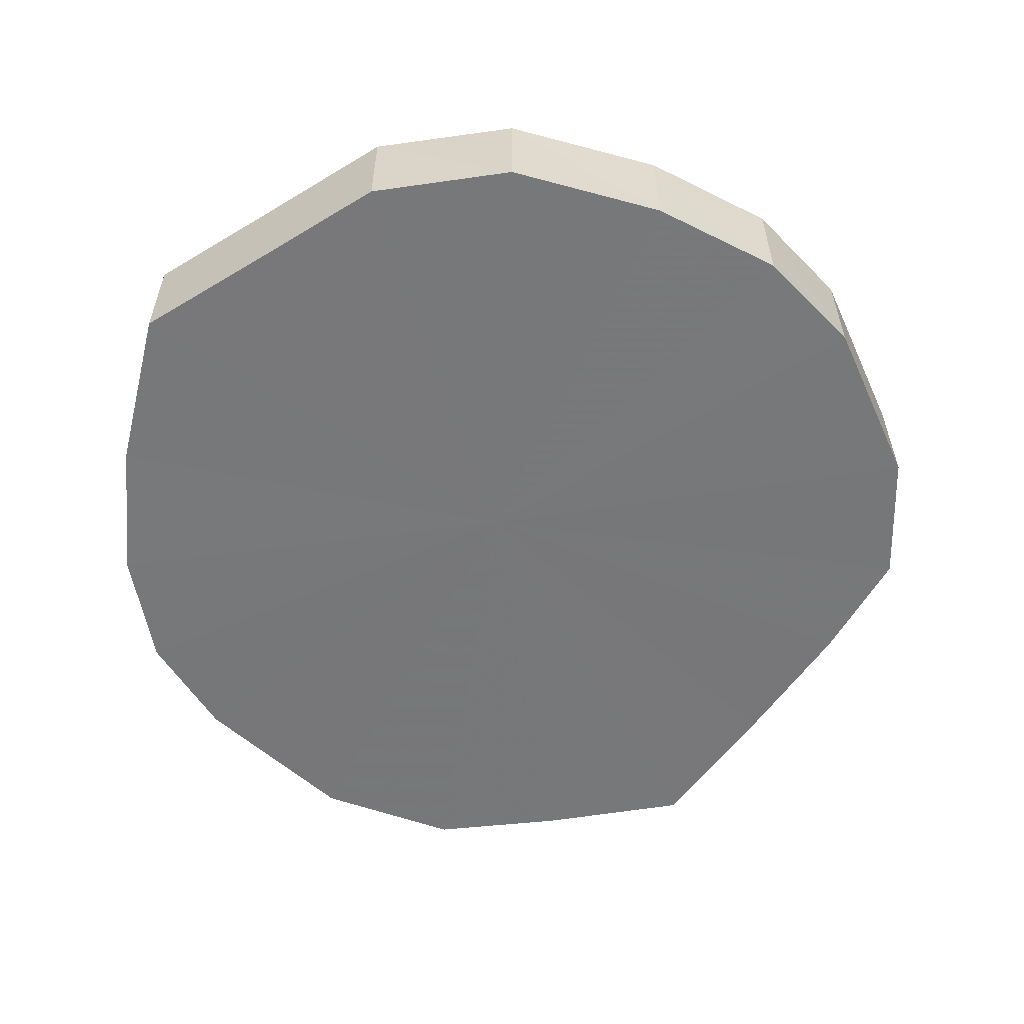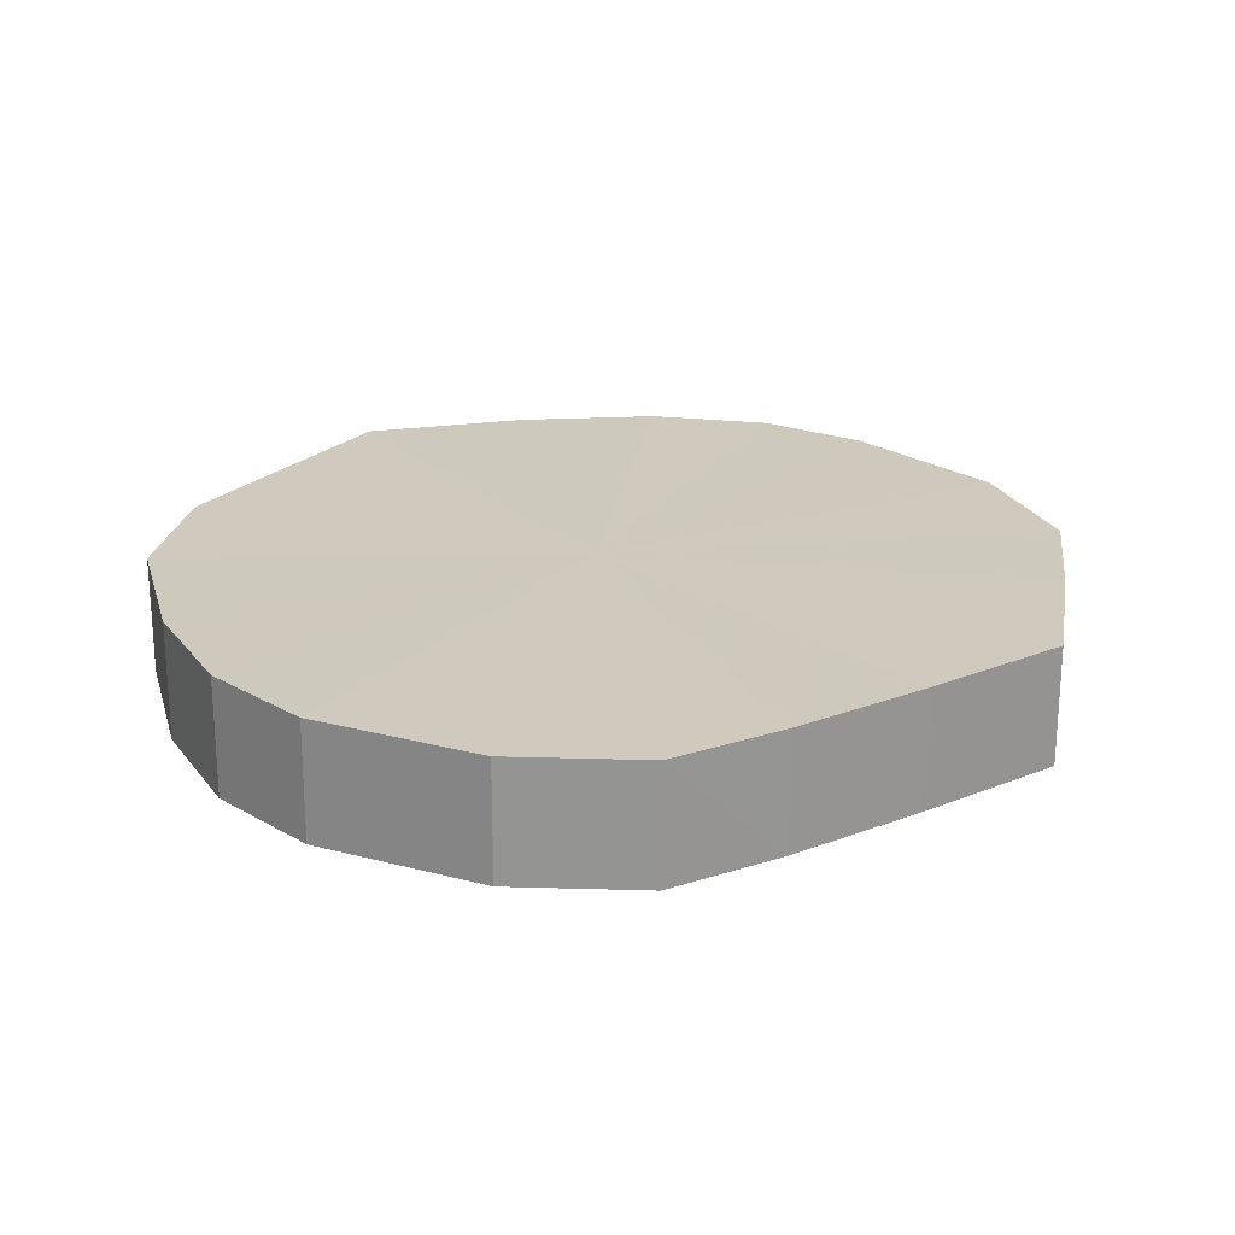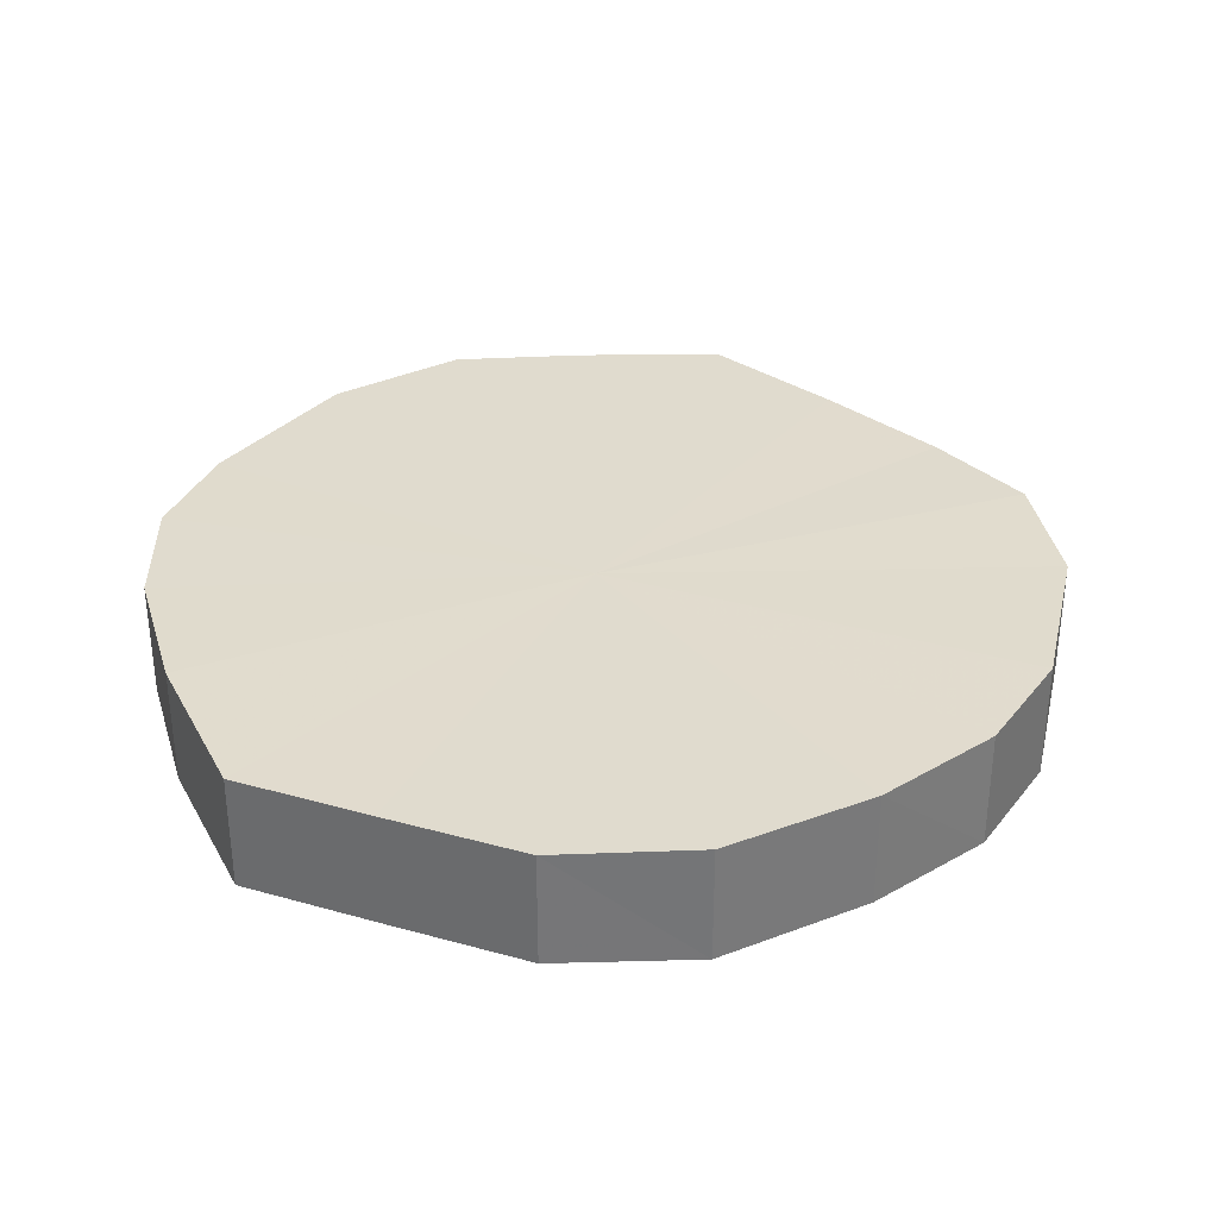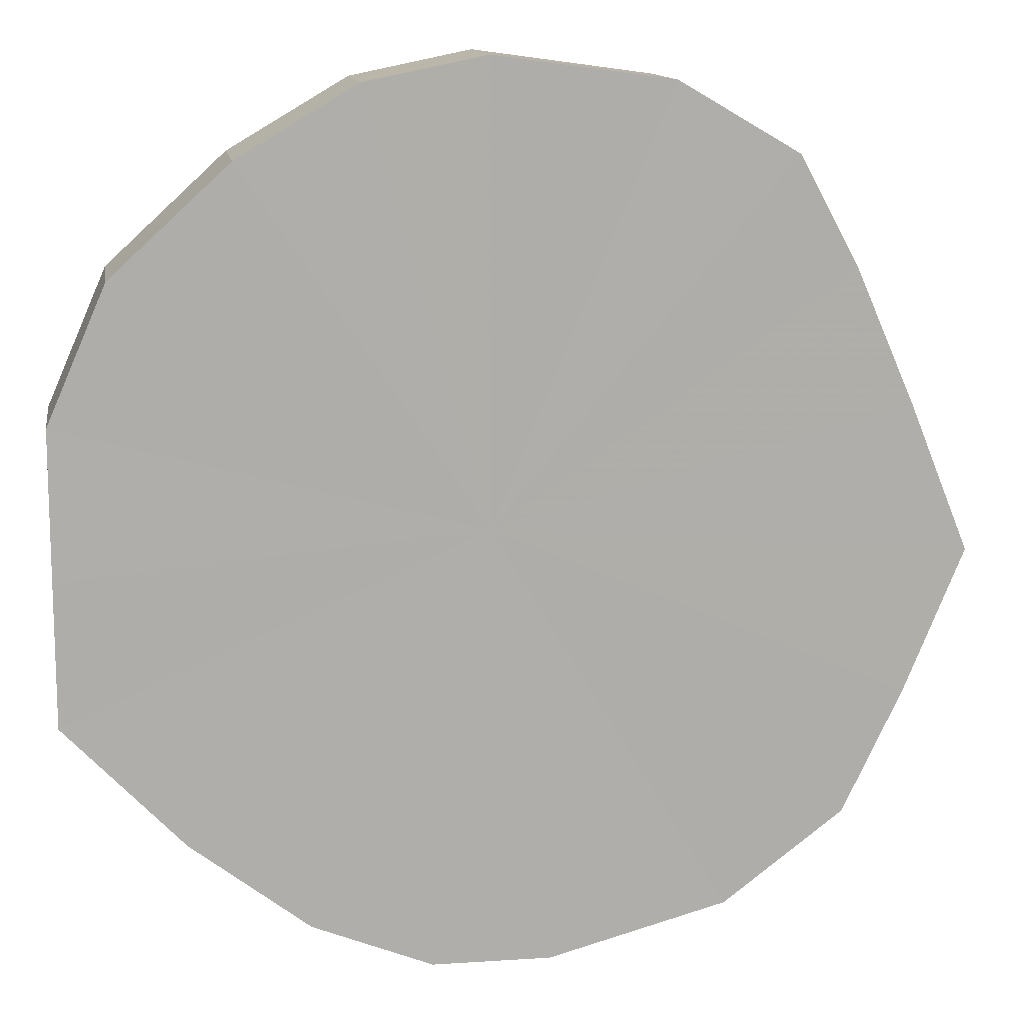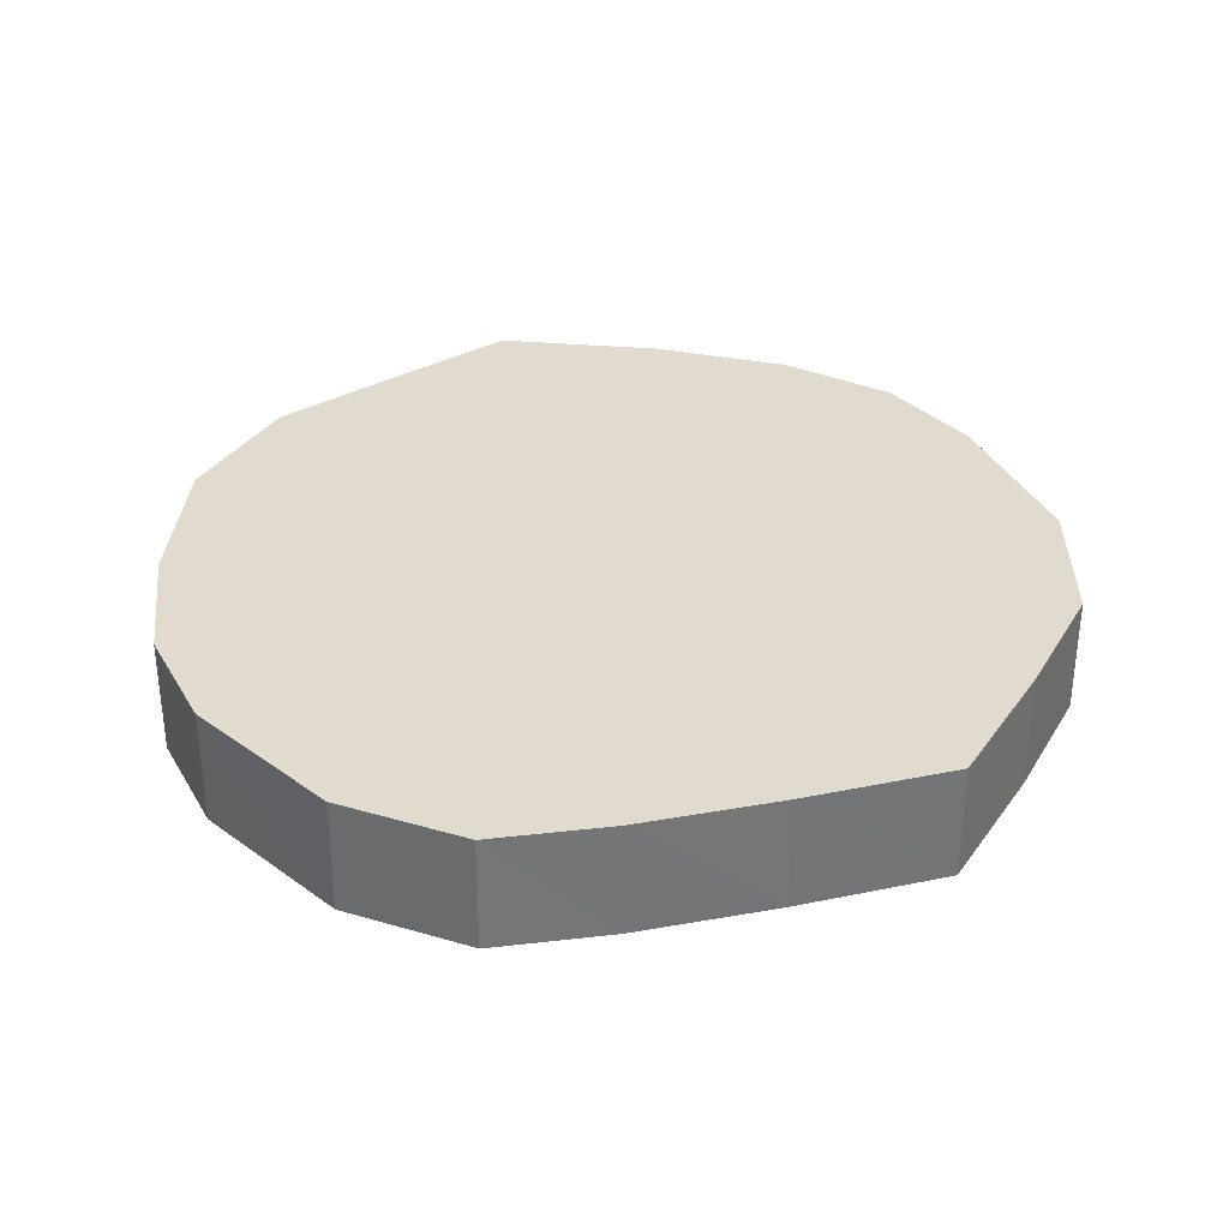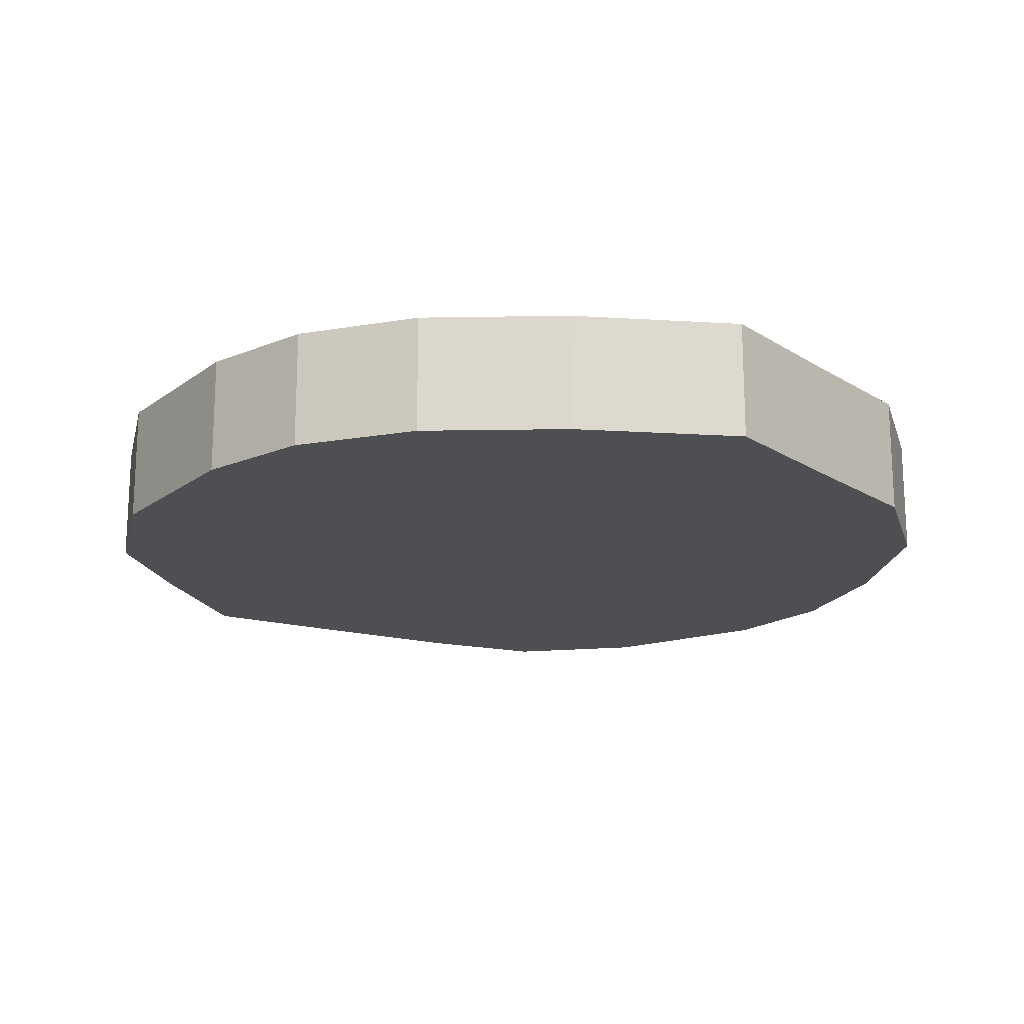
<metadata>
{"format":"obj","ext":"obj","renderer":"f3d","projection":"perspective","resolution":1024,"background":"white","views":[{"elev":-57.4,"azim":-57.9,"up":"+Y"},{"elev":22.7,"azim":32.7,"up":"+Y"},{"elev":33.6,"azim":-69.0,"up":"+Y"},{"elev":12.8,"azim":-8.9,"up":"+Z"},{"elev":33.7,"azim":52.4,"up":"+Y"},{"elev":-17.8,"azim":-140.5,"up":"+Y"}]}
</metadata>
<code>
o 9943
v 2247 1852 7.619
v 2247 1852 7.615
v 2247 1852 7.619
v 2247 1852 7.603
v 2247 1852 7.615
v 2247 1852 7.615
v 2247 1852 7.615
v 2247 1852 7.585
v 2247 1852 7.603
v 2247 1852 7.603
v 2247 1852 7.603
v 2247 1852 7.562
v 2247 1852 7.585
v 2247 1852 7.585
v 2247 1852 7.585
v 2247 1852 7.537
v 2247 1852 7.562
v 2247 1852 7.562
v 2247 1852 7.562
v 2247 1852 7.513
v 2247 1852 7.537
v 2247 1852 7.537
v 2247 1852 7.537
v 2247 1852 7.492
v 2247 1852 7.513
v 2247 1852 7.513
v 2247 1852 7.513
v 2247 1852 7.477
v 2247 1852 7.492
v 2247 1852 7.492
v 2247 1852 7.492
v 2247 1852 7.469
v 2247 1852 7.477
v 2247 1852 7.477
v 2247 1852 7.477
v 2247 1852 7.469
v 2247 1852 7.469
v 2247 1852 7.469
v 2247 1852 7.619
v 2247 1852 7.615
v 2247 1852 7.615
v 2247 1852 7.603
v 2247 1852 7.603
v 2247 1852 7.615
v 2247 1852 7.619
v 2247 1852 7.603
v 2247 1852 7.615
v 2247 1852 7.585
v 2247 1852 7.585
v 2247 1852 7.585
v 2247 1852 7.603
v 2247 1852 7.562
v 2247 1852 7.585
v 2247 1852 7.562
v 2247 1852 7.562
v 2247 1852 7.537
v 2247 1852 7.562
v 2247 1852 7.513
v 2247 1852 7.537
v 2247 1852 7.537
v 2247 1852 7.537
v 2247 1852 7.492
v 2247 1852 7.513
v 2247 1852 7.477
v 2247 1852 7.492
v 2247 1852 7.513
v 2247 1852 7.513
v 2247 1852 7.469
v 2247 1852 7.477
v 2247 1852 7.469
v 2247 1852 7.469
v 2247 1852 7.492
v 2247 1852 7.492
v 2247 1852 7.477
v 2247 1852 7.469
v 2247 1852 7.477
v 2247 1852 7.544
v 2247 1852 7.615
v 2247 1852 7.619
v 2247 1852 7.603
v 2247 1852 7.615
v 2247 1852 7.585
v 2247 1852 7.603
v 2247 1852 7.562
v 2247 1852 7.585
v 2247 1852 7.537
v 2247 1852 7.562
v 2247 1852 7.513
v 2247 1852 7.537
v 2247 1852 7.492
v 2247 1852 7.513
v 2247 1852 7.477
v 2247 1852 7.492
v 2247 1852 7.469
v 2247 1852 7.477
v 2247 1852 7.469
v 2247 1852 7.544
v 2247 1852 7.619
v 2247 1852 7.615
v 2247 1852 7.615
v 2247 1852 7.603
v 2247 1852 7.603
v 2247 1852 7.585
v 2247 1852 7.585
v 2247 1852 7.562
v 2247 1852 7.562
v 2247 1852 7.537
v 2247 1852 7.537
v 2247 1852 7.513
v 2247 1852 7.513
v 2247 1852 7.492
v 2247 1852 7.492
v 2247 1852 7.477
v 2247 1852 7.477
v 2247 1852 7.469
v 2247 1852 7.469
f 1 2 3
f 2 4 5
f 6 1 7
f 4 8 9
f 10 6 11
f 8 12 13
f 14 10 15
f 12 16 17
f 18 14 19
f 16 20 21
f 22 18 23
f 20 24 25
f 26 22 27
f 24 28 29
f 30 26 31
f 28 32 33
f 34 30 35
f 32 36 37
f 36 34 38
f 39 40 41
f 41 42 43
f 44 45 39
f 46 47 44
f 43 48 49
f 50 51 46
f 52 53 50
f 49 54 55
f 56 57 52
f 58 59 56
f 55 60 61
f 62 63 58
f 64 65 62
f 61 66 67
f 68 69 64
f 70 71 68
f 67 72 73
f 74 75 70
f 73 76 74
f 77 78 79
f 77 80 78
f 77 79 81
f 77 82 80
f 77 81 83
f 77 84 82
f 77 83 85
f 77 86 84
f 77 85 87
f 77 88 86
f 77 87 89
f 77 90 88
f 77 89 91
f 77 92 90
f 77 91 93
f 77 94 92
f 77 93 95
f 77 96 94
f 77 95 96
f 97 98 99
f 97 100 98
f 97 99 101
f 97 102 100
f 97 101 103
f 97 104 102
f 97 103 105
f 97 106 104
f 97 105 107
f 97 108 106
f 97 107 109
f 97 110 108
f 97 109 111
f 97 112 110
f 97 111 113
f 97 114 112
f 97 113 115
f 97 116 114
f 97 115 116

</code>
